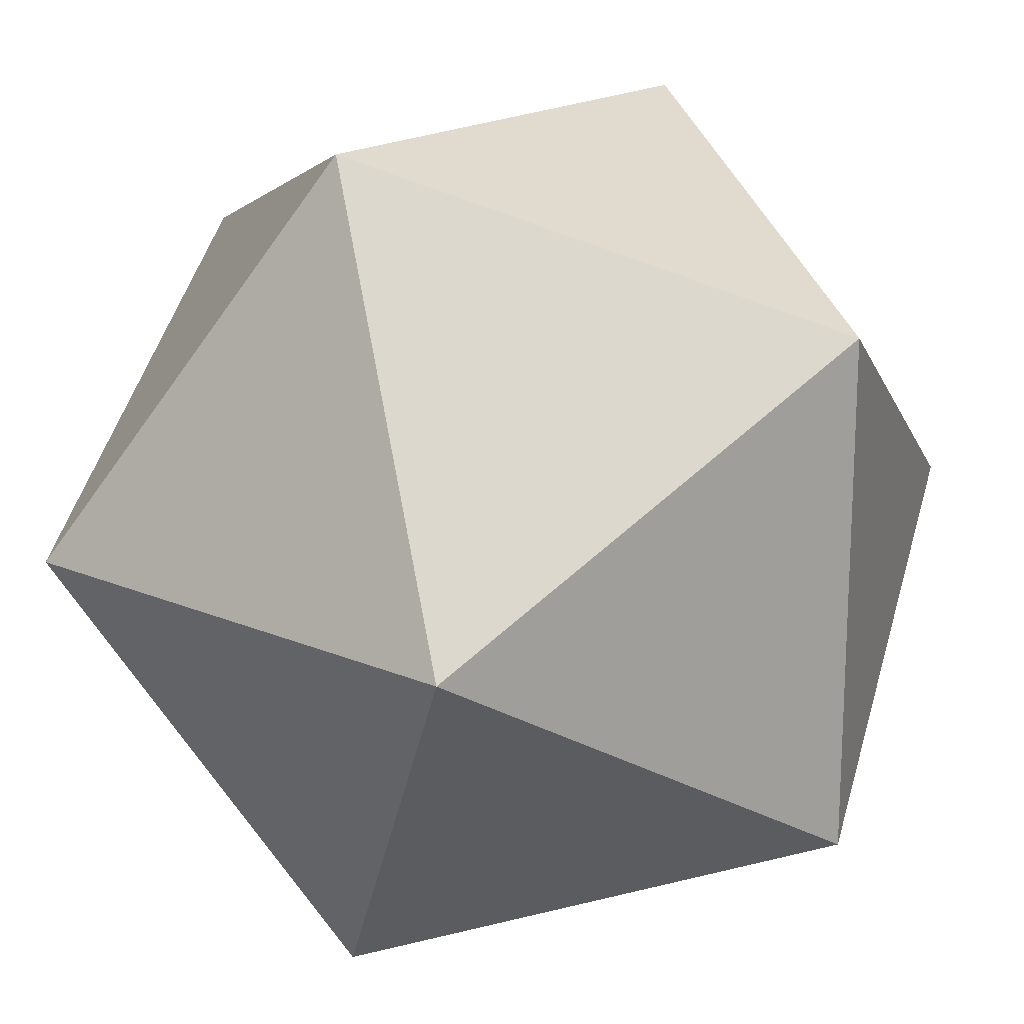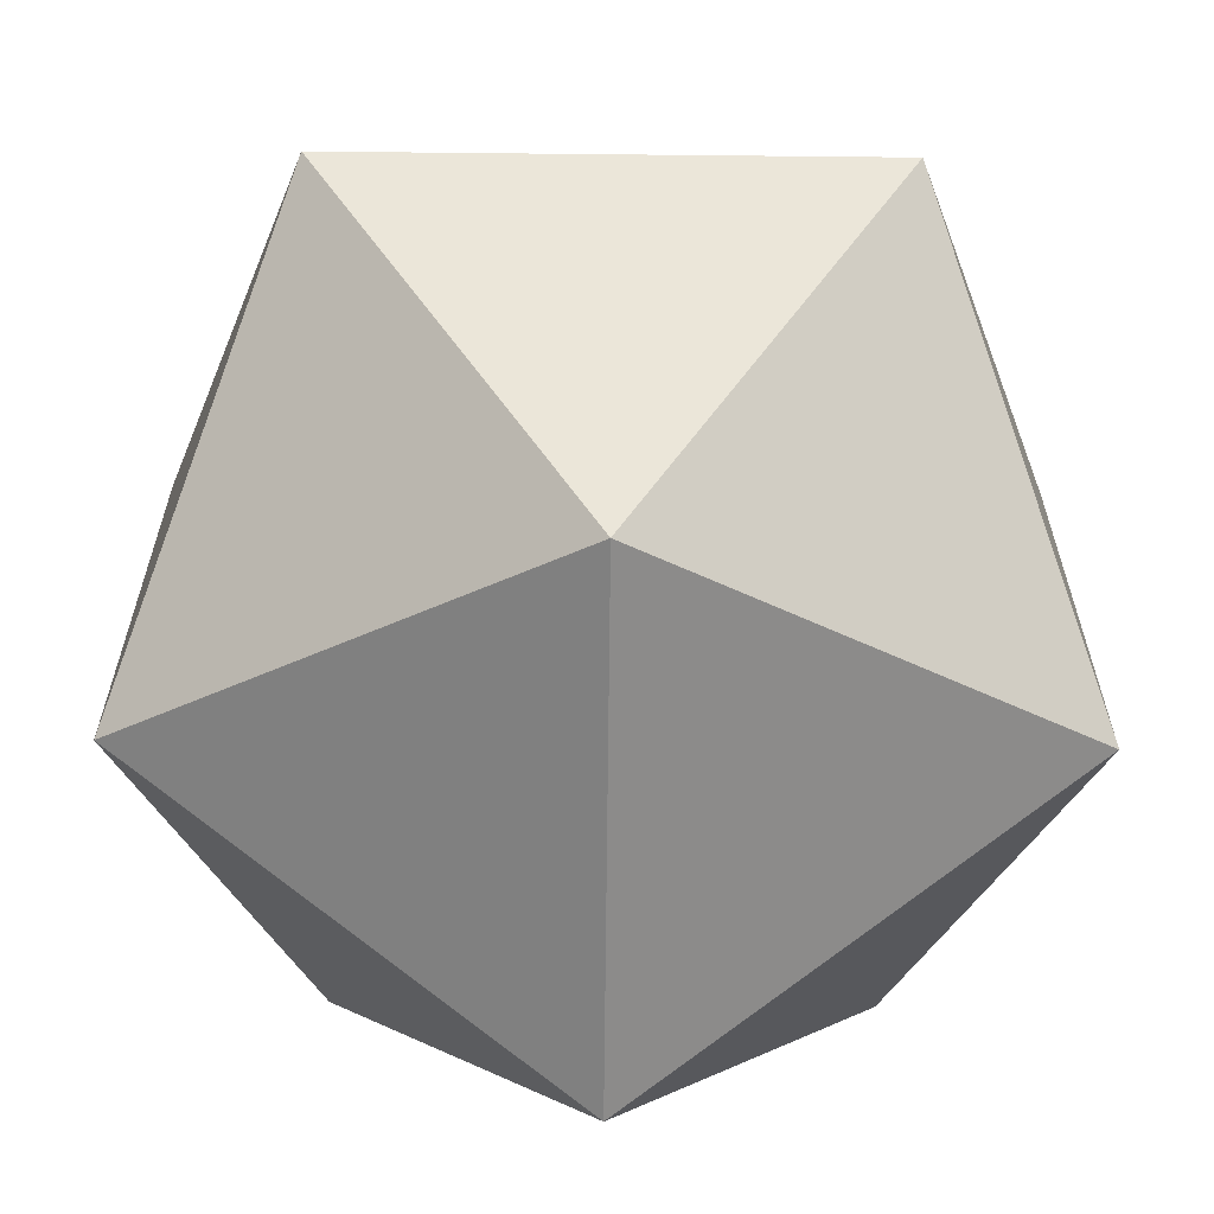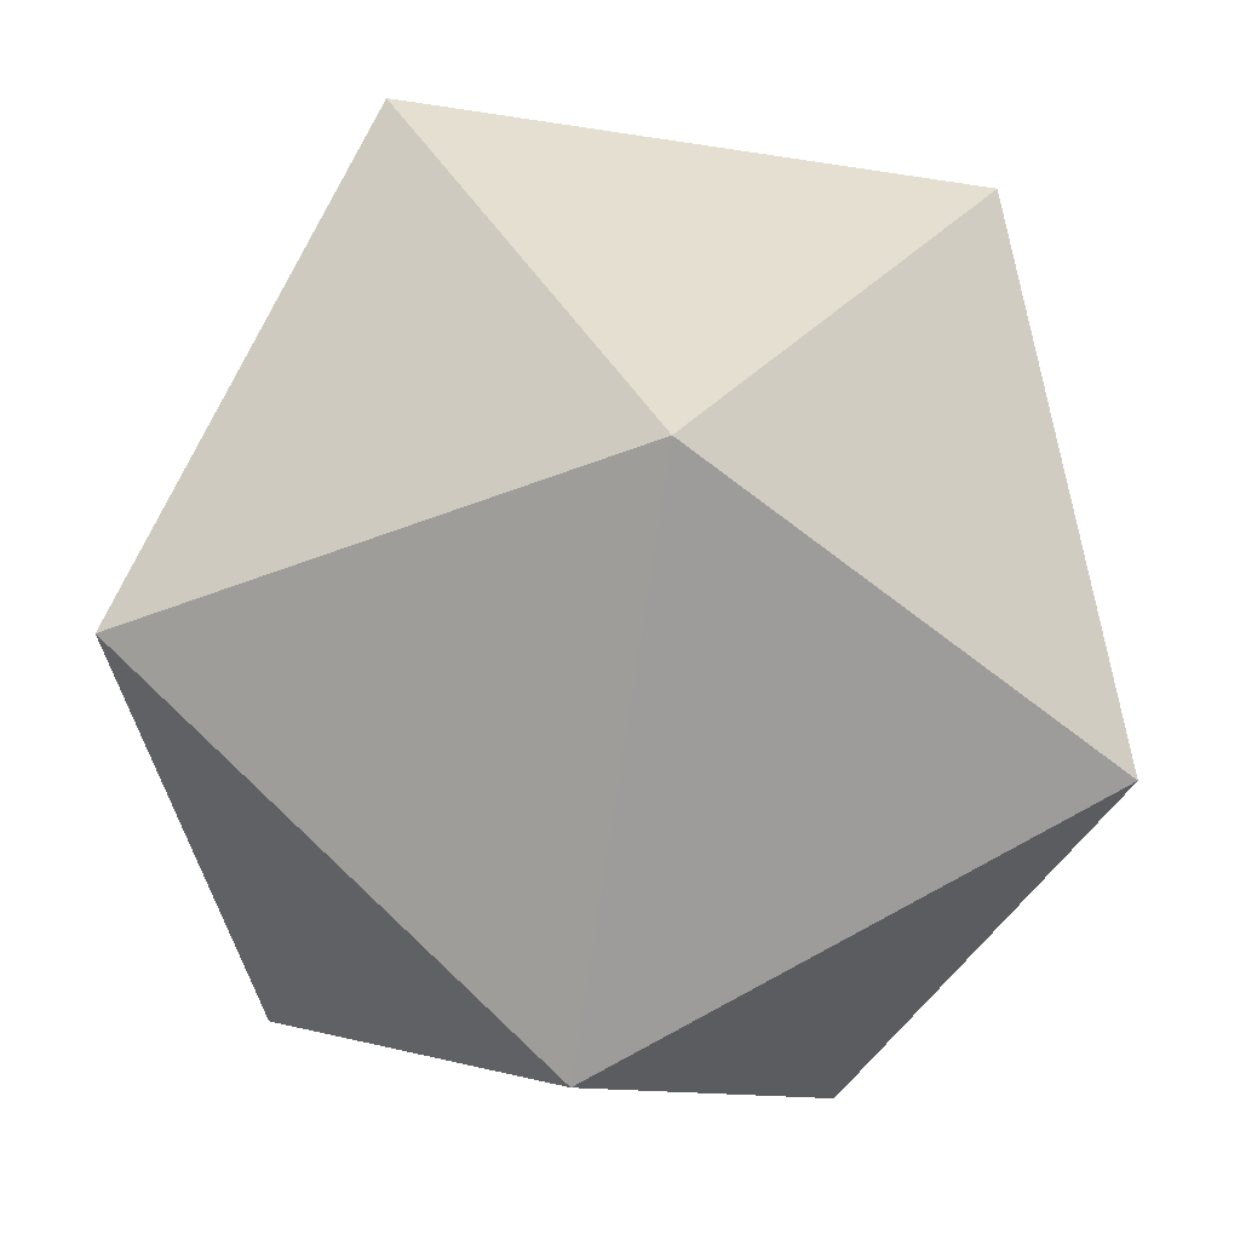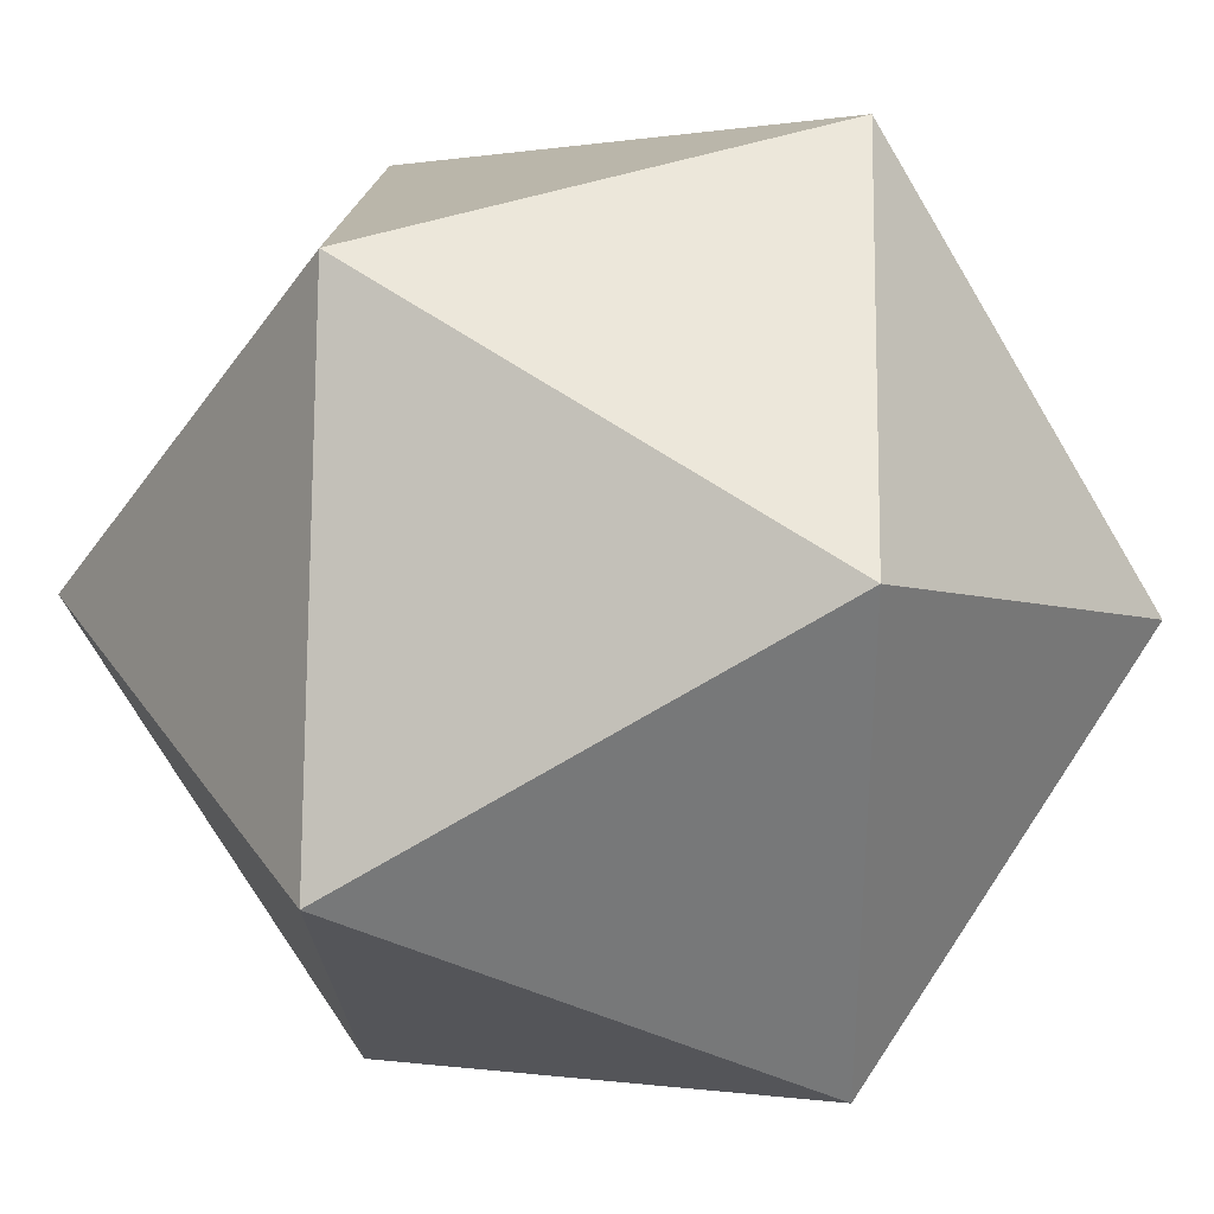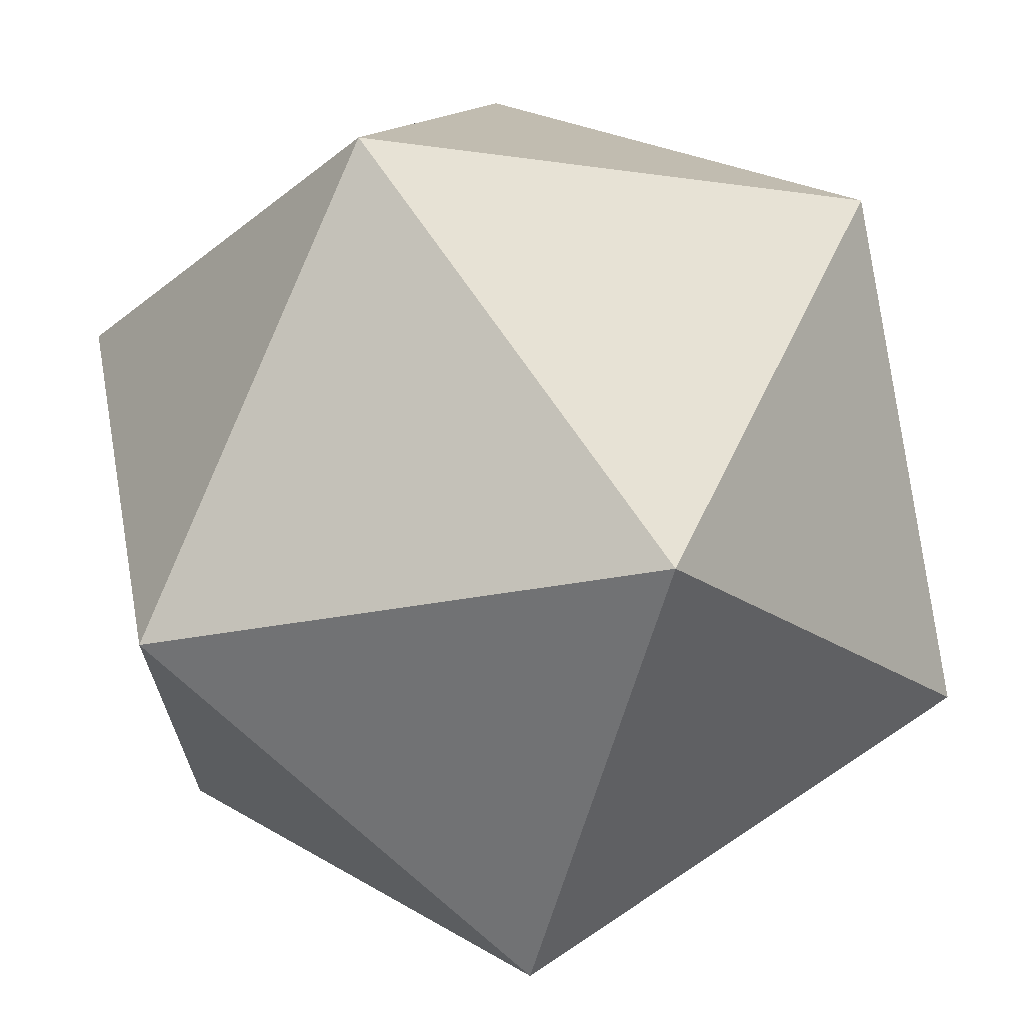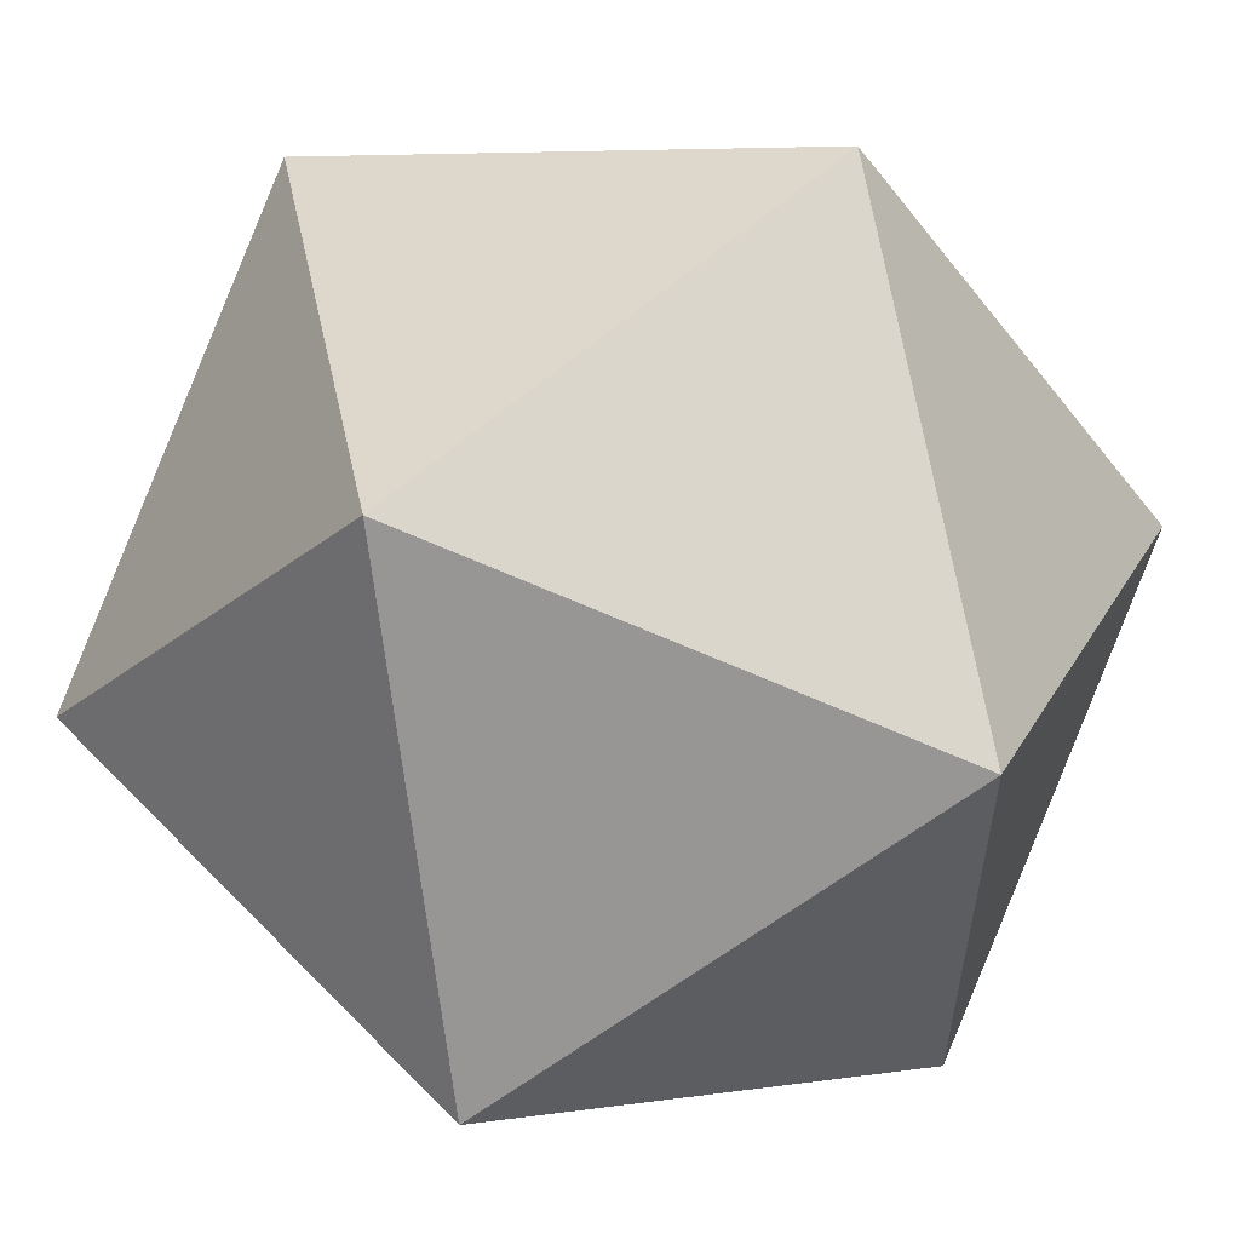
<metadata>
{"format":"obj","ext":"obj","renderer":"f3d","projection":"perspective","resolution":1024,"background":"white","views":[{"elev":18.4,"azim":-140.5,"up":"+Z"},{"elev":-64.2,"azim":179.4,"up":"+Z"},{"elev":-74.4,"azim":-8.4,"up":"+Z"},{"elev":33.1,"azim":-119.3,"up":"+Z"},{"elev":68.9,"azim":56.2,"up":"+Y"},{"elev":57.3,"azim":-43.3,"up":"+Y"}]}
</metadata>
<code>
o D20_Solid.003
v 1.237 0 -0.7648
v -1.237 0 -0.7648
v 1.237 0 0.7648
v -1.237 0 0.7648
v 0.7648 1.237 0
v 0.7648 -1.237 0
v -0.7648 1.237 0
v -0.7648 -1.237 0
v 0 0.7648 -1.237
v 0 0.7648 1.237
v 0 -0.7648 -1.237
v 0 -0.7648 1.237
g D20_Solid.003_Purple
f 1 9 5
f 1 6 11
f 3 5 10
f 3 12 6
f 2 7 9
f 2 11 8
f 4 10 7
f 4 8 12
f 1 11 9
f 2 9 11
f 3 10 12
f 4 12 10
f 5 3 1
f 6 1 3
f 7 2 4
f 8 4 2
f 9 7 5
f 10 5 7
f 11 6 8
f 12 8 6

</code>
